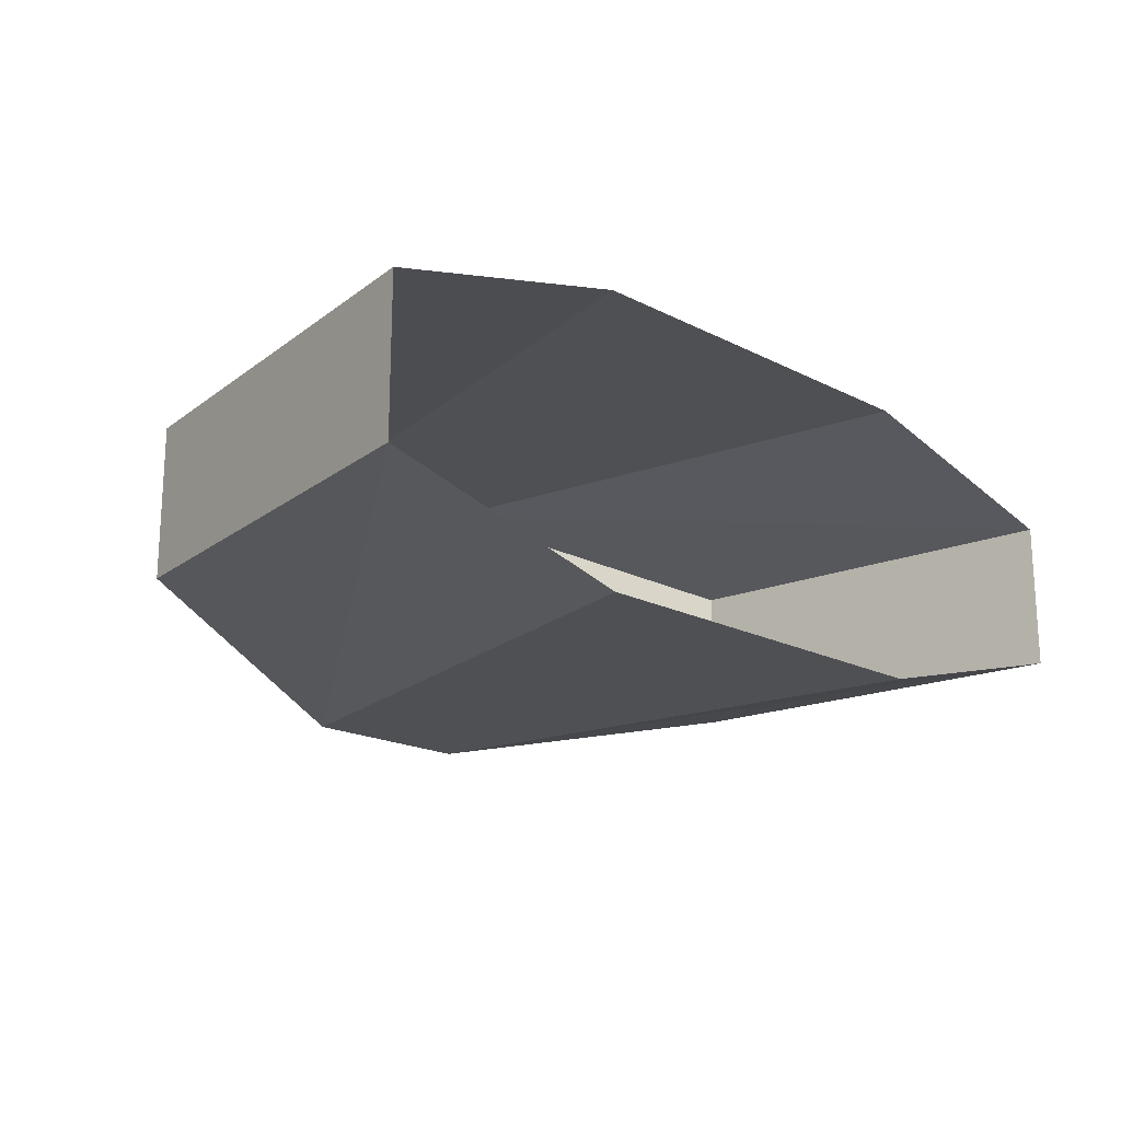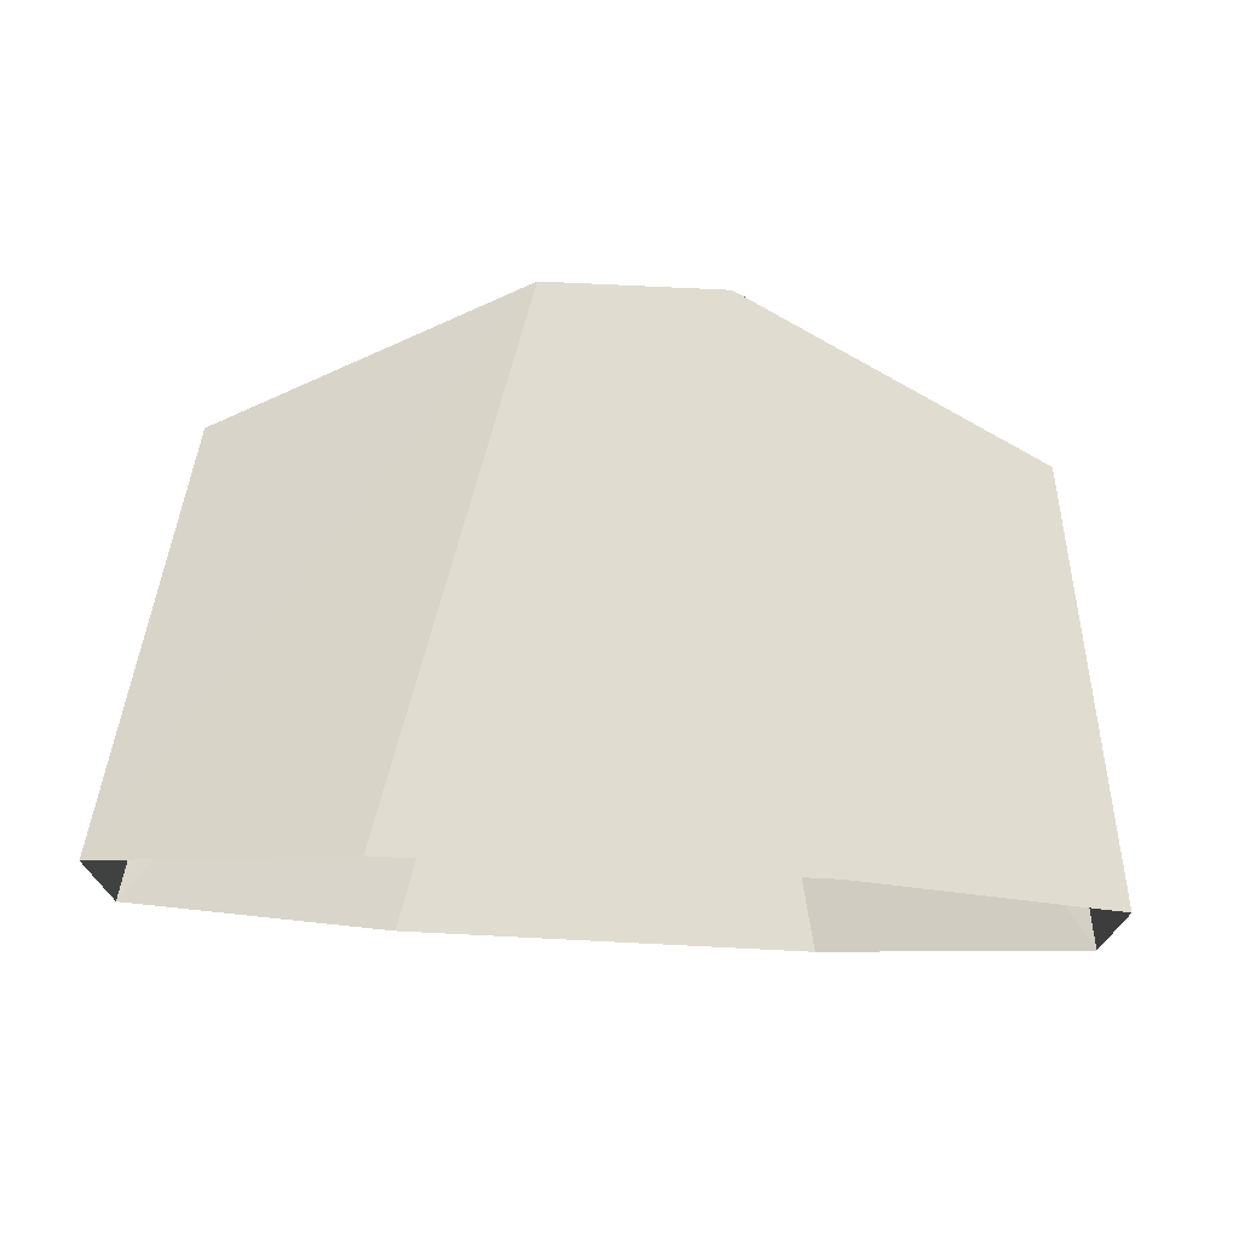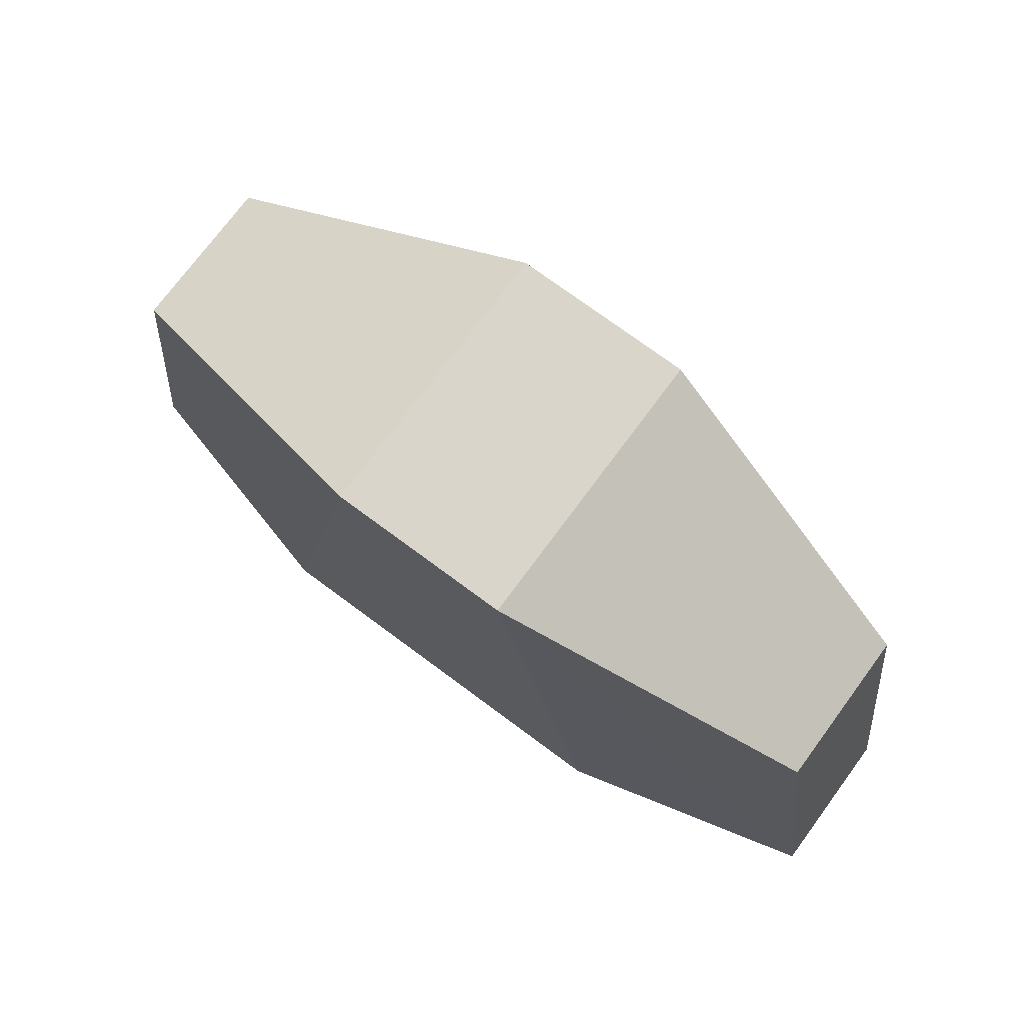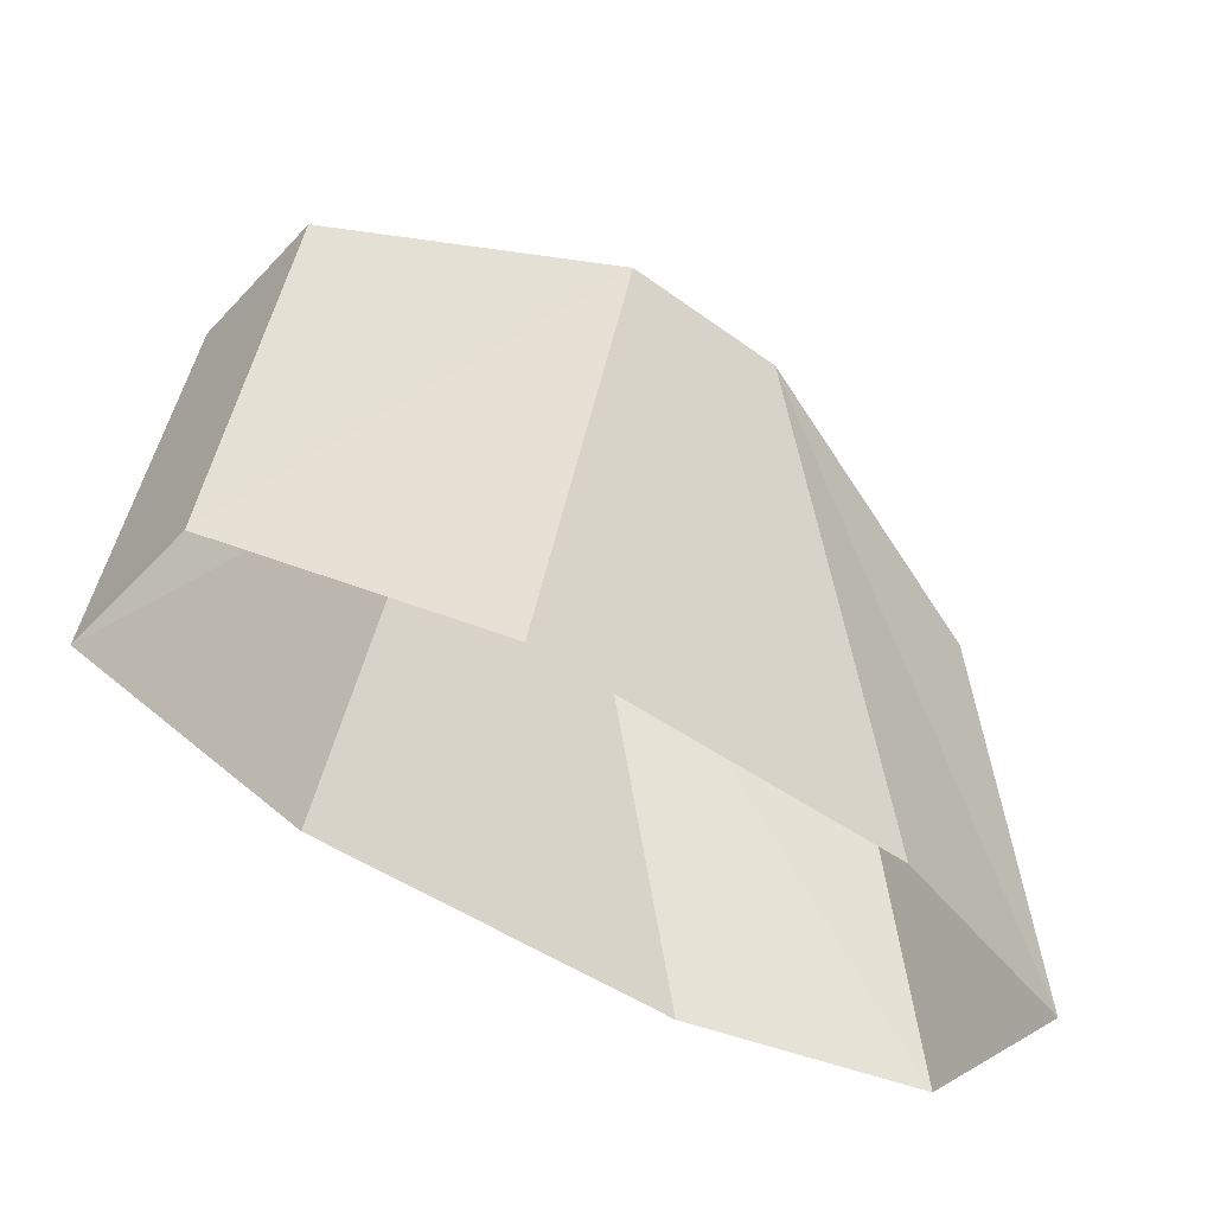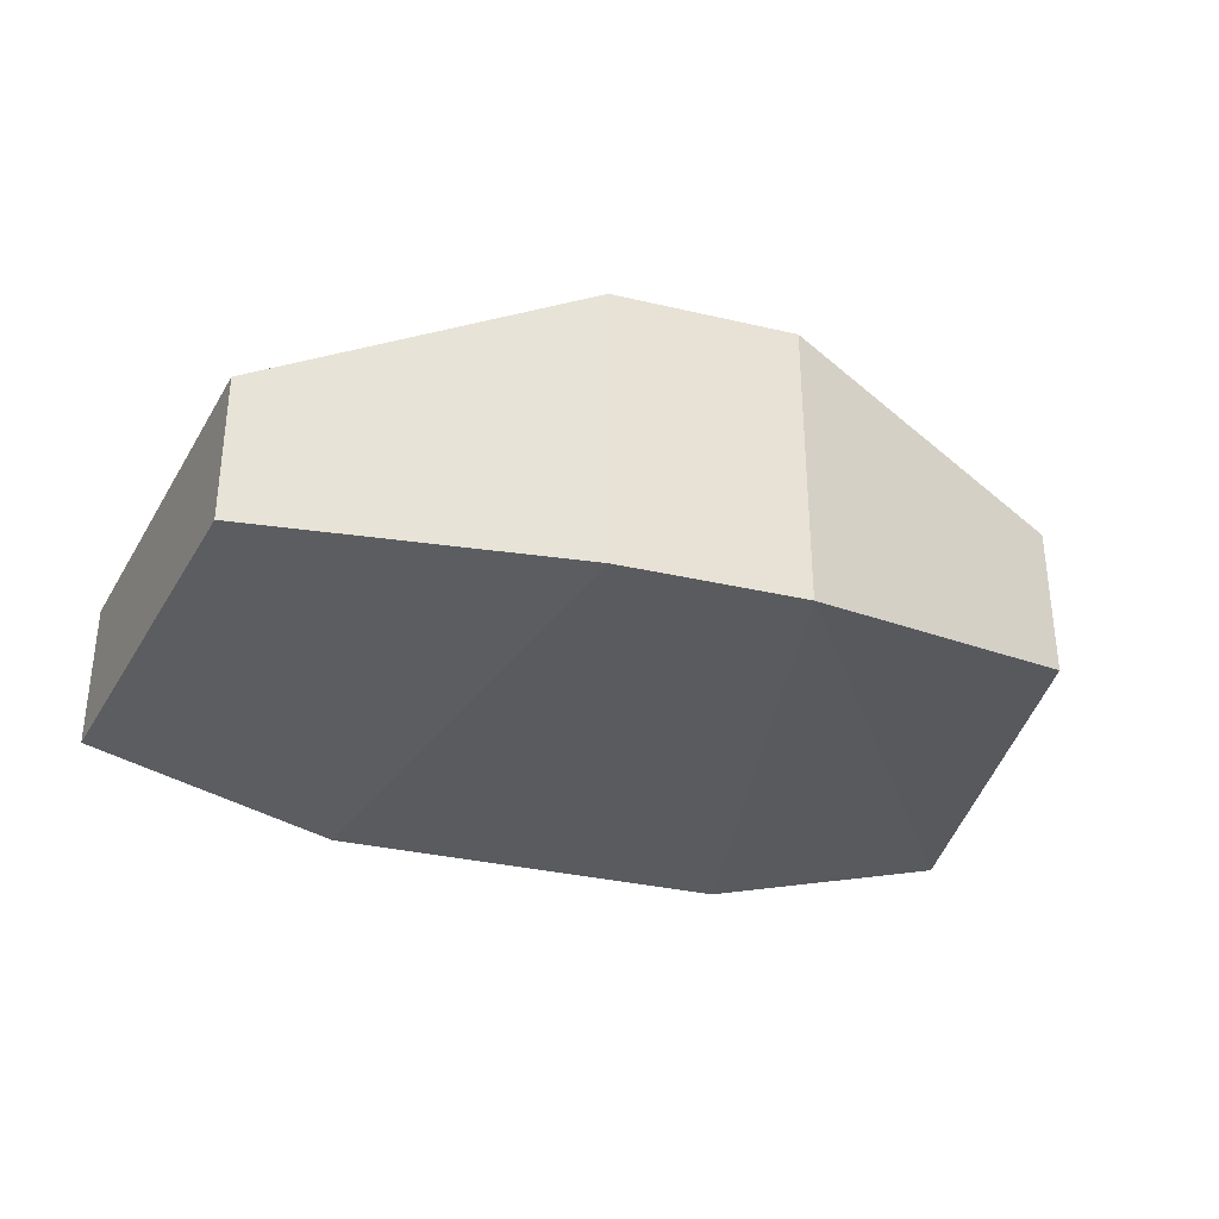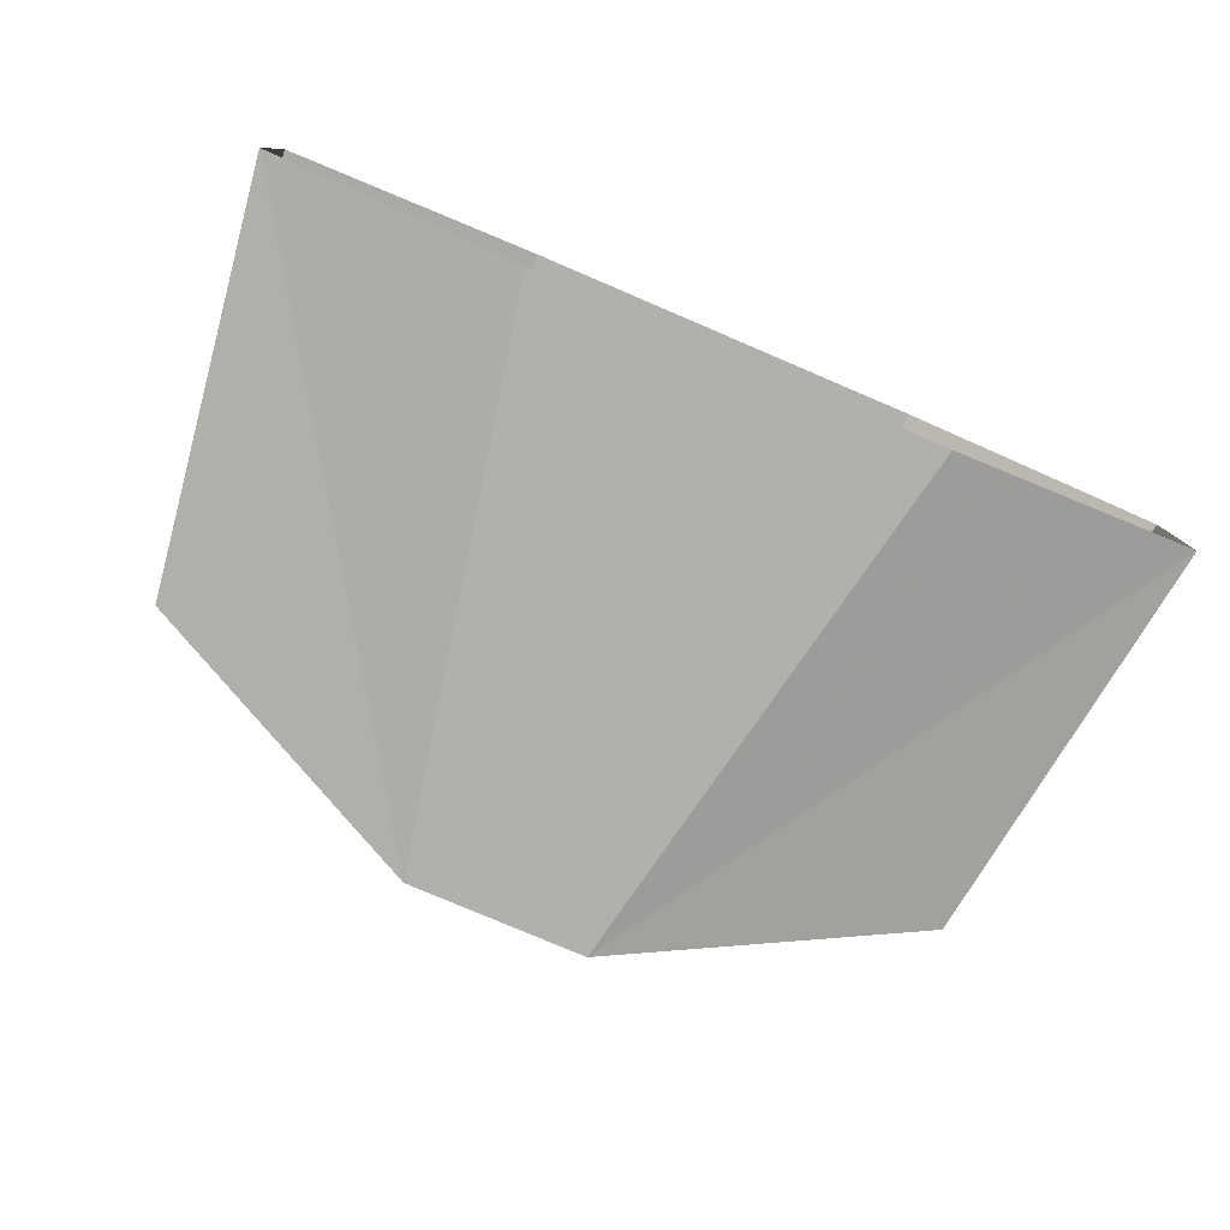
<metadata>
{"format":"obj","ext":"obj","renderer":"f3d","projection":"perspective","resolution":1024,"background":"white","views":[{"elev":-18.8,"azim":-44.1,"up":"+Z"},{"elev":69.6,"azim":2.9,"up":"+Z"},{"elev":74.5,"azim":-143.5,"up":"+Y"},{"elev":-44.9,"azim":139.7,"up":"+Y"},{"elev":-33.0,"azim":162.1,"up":"+Z"},{"elev":-78.8,"azim":-23.1,"up":"+Z"}]}
</metadata>
<code>
o Cube.008_Cube.015
v -0.02444 0.5791 0.01741
v -0.05541 0.5791 0.009306
v -0.01093 0.646 0.01741
v -0.04793 0.6298 0.009306
v -1e-06 0.5791 0.01741
v 0.02443 0.5791 0.01741
v 0.05541 0.5791 0.009306
v -1e-06 0.646 0.01741
v 0.01093 0.646 0.01741
v 0.04792 0.6298 0.009306
v -0.02444 0.5791 -0.01745
v -0.05541 0.5791 -0.009343
v -0.01093 0.646 -0.01745
v -0.04793 0.6298 -0.009343
v -1e-06 0.5791 -0.01745
v 0.02443 0.5791 -0.01745
v 0.05541 0.5791 -0.009343
v -1e-06 0.646 -0.01745
v 0.01093 0.646 -0.01745
v 0.04792 0.6298 -0.009343
f 7 10 9 6
f 12 14 13 11
f 1 5 8 3
f 3 13 14 4
f 17 16 19 20
f 6 9 8 5
f 8 9 19 18
f 20 19 9 10
f 2 4 14 12
f 11 13 18 15
f 10 7 17 20
f 16 15 18 19
f 3 8 18 13
f 2 1 3 4

</code>
